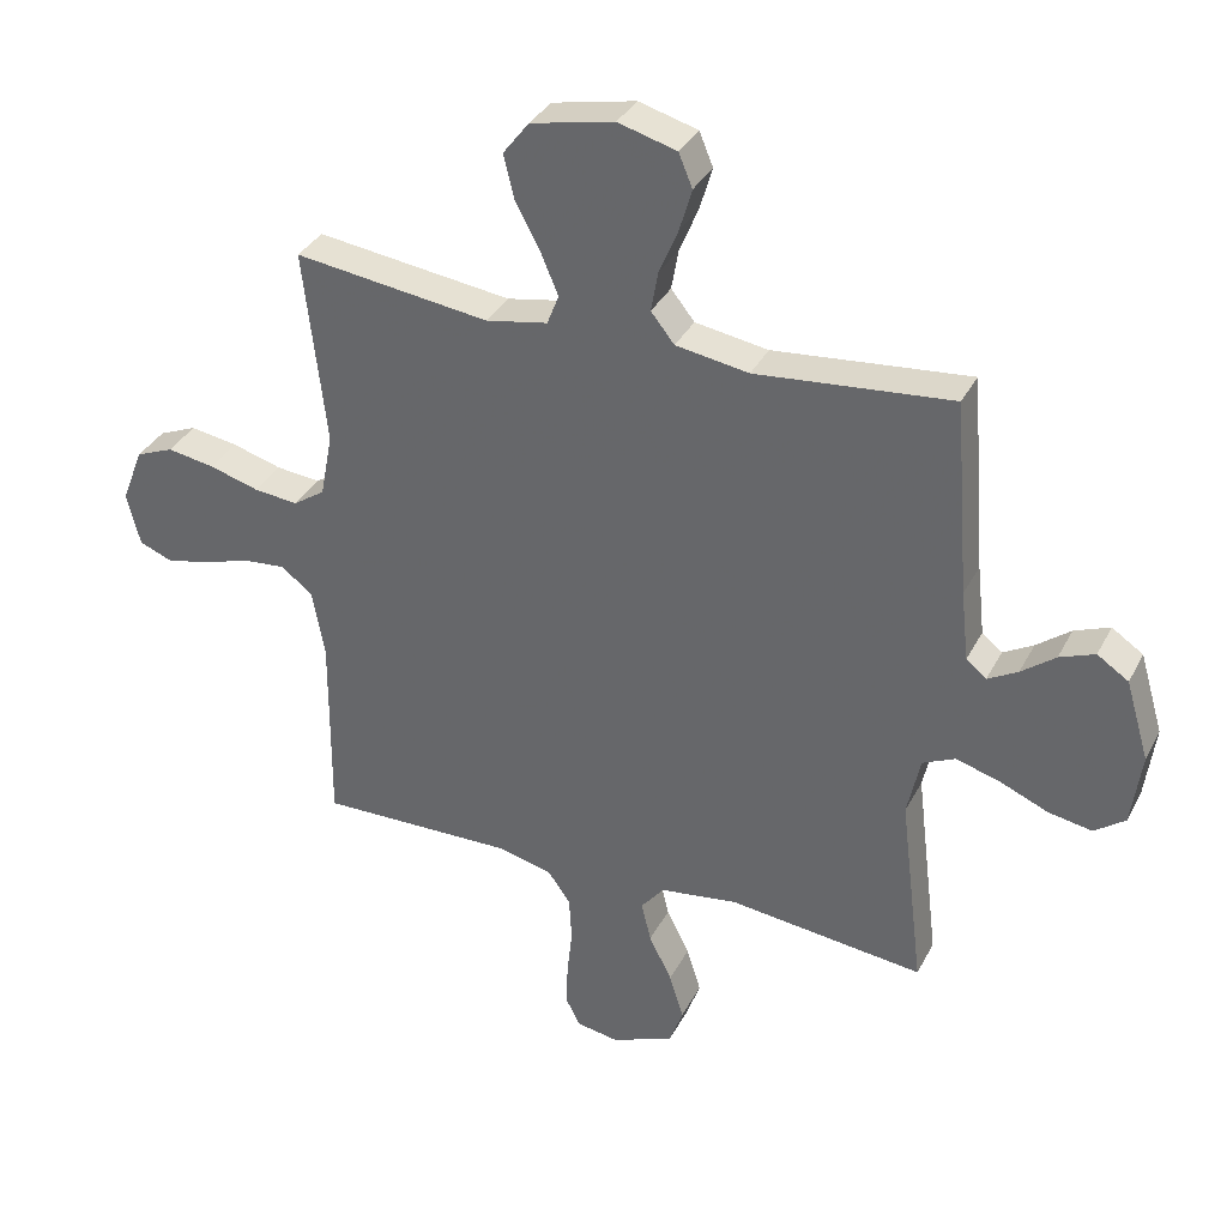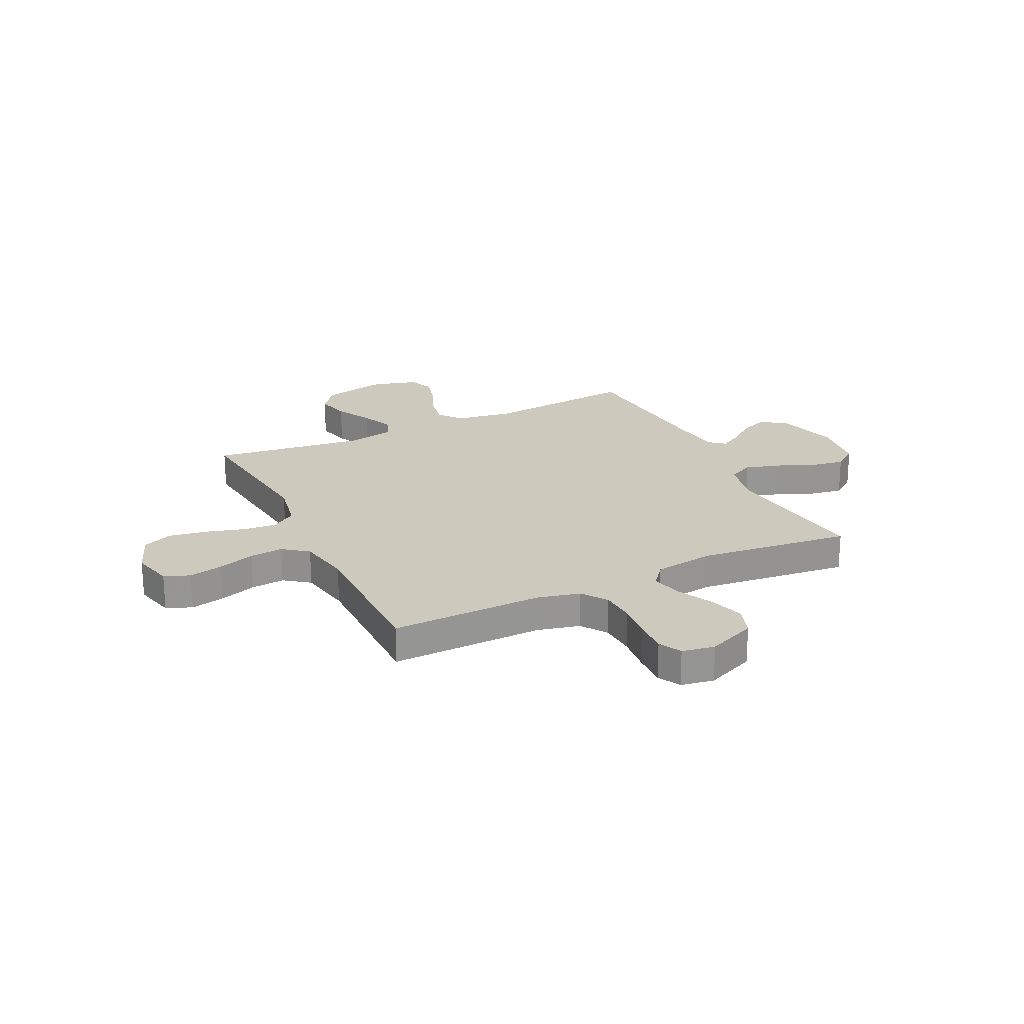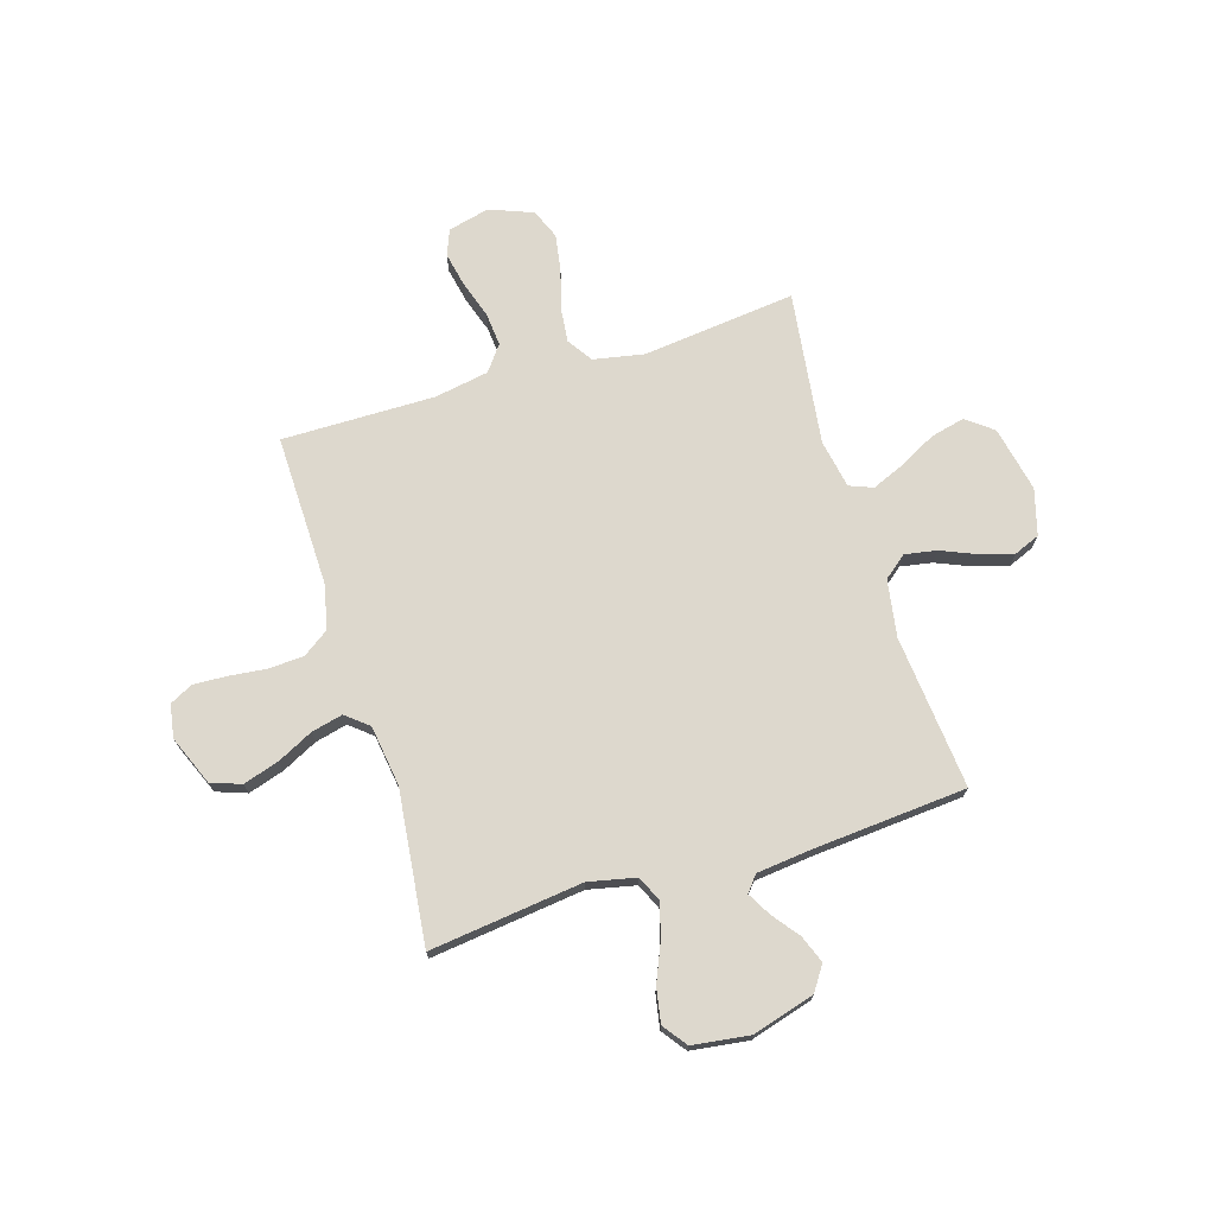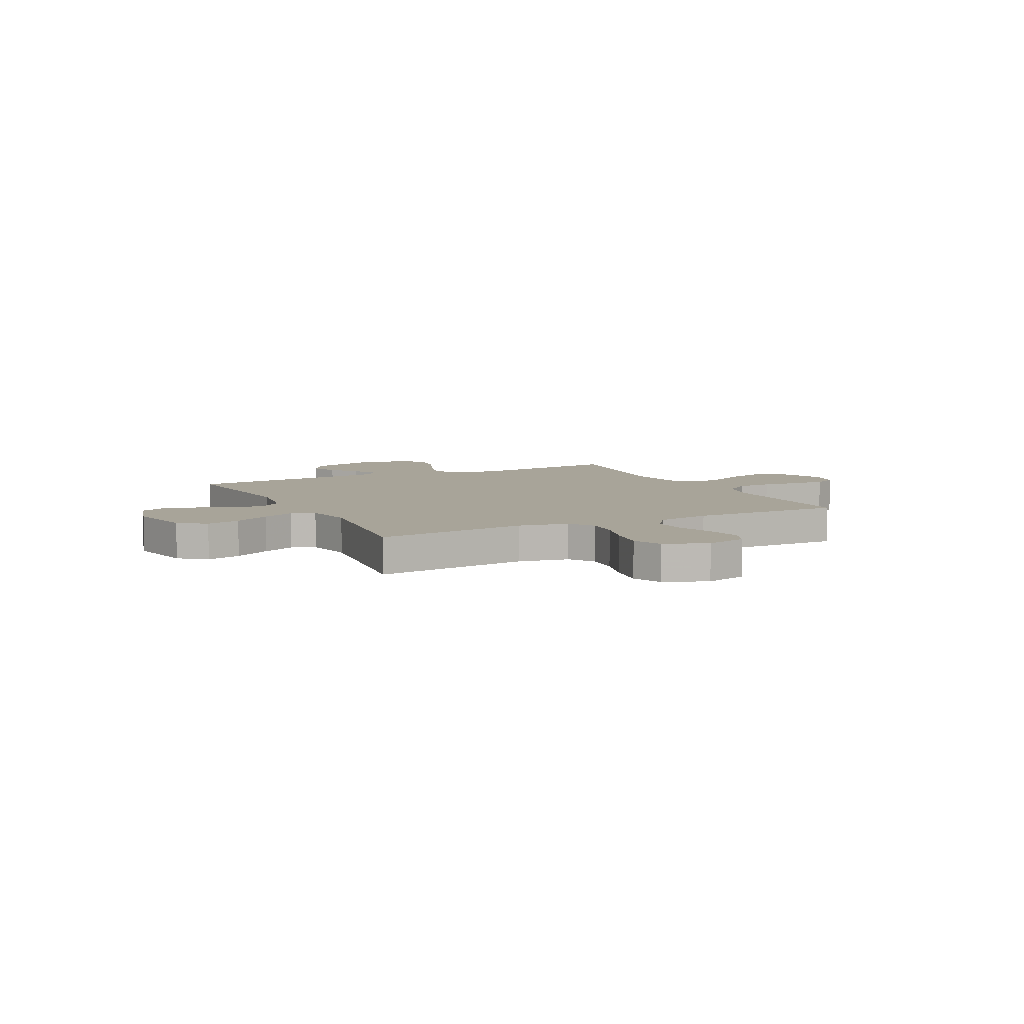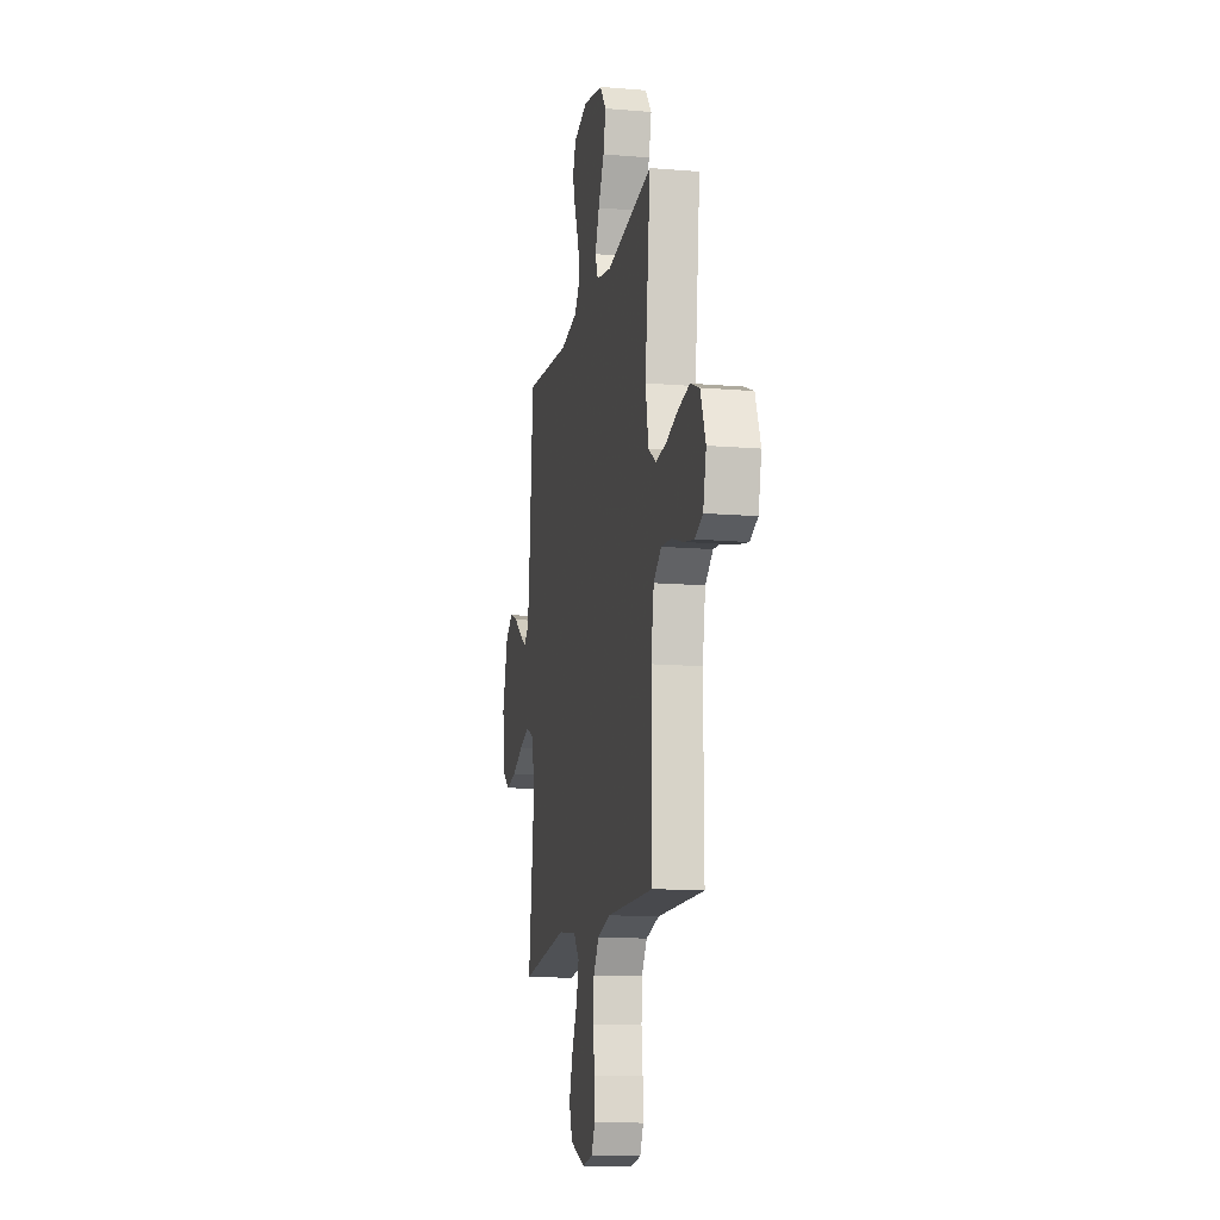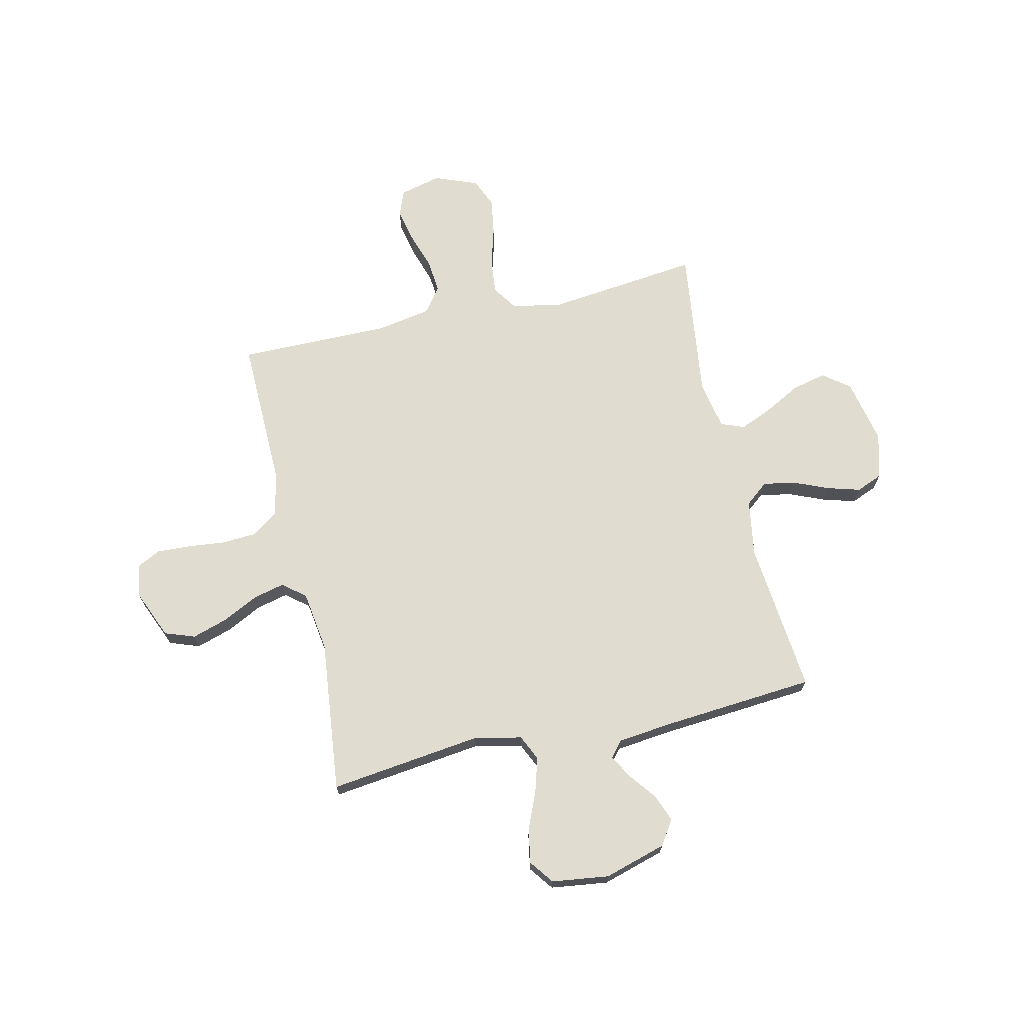
<metadata>
{"format":"obj","ext":"obj","renderer":"f3d","projection":"perspective","resolution":1024,"background":"white","views":[{"elev":34.7,"azim":-155.7,"up":"+Z"},{"elev":22.7,"azim":154.1,"up":"+Y"},{"elev":72.3,"azim":-107.0,"up":"+Y"},{"elev":7.1,"azim":63.2,"up":"+Y"},{"elev":-13.6,"azim":79.3,"up":"+Z"},{"elev":69.6,"azim":-102.9,"up":"+Y"}]}
</metadata>
<code>
v -0.5 0.07 -0.5
v -0.463 0.07 -0.2
v -0.483 0.07 -0.107
v -0.533 0.07 -0.084
v -0.601 0.07 -0.104
v -0.674 0.07 -0.135
v -0.741 0.07 -0.147
v -0.788 0.07 -0.112
v -0.803 0.07 0
v -0.767 0.07 0.122
v -0.719 0.07 0.154
v -0.665 0.07 0.133
v -0.613 0.07 0.093
v -0.567 0.07 0.067
v -0.536 0.07 0.092
v -0.524 0.07 0.2
v -0.5 0.07 0.5
v -0.2 0.07 0.471
v -0.088 0.07 0.489
v -0.052 0.07 0.534
v -0.063 0.07 0.596
v -0.092 0.07 0.665
v -0.111 0.07 0.73
v -0.09 0.07 0.781
v 0 0.07 0.806
v 0.128 0.07 0.779
v 0.168 0.07 0.727
v 0.152 0.07 0.66
v 0.114 0.07 0.589
v 0.087 0.07 0.525
v 0.105 0.07 0.479
v 0.2 0.07 0.461
v 0.5 0.07 0.5
v 0.466 0.07 0.2
v 0.485 0.07 0.101
v 0.534 0.07 0.068
v 0.602 0.07 0.075
v 0.678 0.07 0.097
v 0.751 0.07 0.109
v 0.809 0.07 0.085
v 0.842 0.07 0
v 0.822 0.07 -0.081
v 0.772 0.07 -0.101
v 0.705 0.07 -0.087
v 0.632 0.07 -0.063
v 0.566 0.07 -0.057
v 0.517 0.07 -0.094
v 0.498 0.07 -0.2
v 0.5 0.07 -0.5
v 0.2 0.07 -0.494
v 0.116 0.07 -0.514
v 0.081 0.07 -0.564
v 0.077 0.07 -0.633
v 0.085 0.07 -0.706
v 0.088 0.07 -0.772
v 0.065 0.07 -0.817
v 0 0.07 -0.828
v -0.096 0.07 -0.788
v -0.117 0.07 -0.729
v -0.095 0.07 -0.659
v -0.06 0.07 -0.589
v -0.045 0.07 -0.527
v -0.081 0.07 -0.483
v -0.2 0.07 -0.466
v -0.5 0 -0.5
v -0.463 0 -0.2
v -0.483 0 -0.107
v -0.533 0 -0.084
v -0.601 0 -0.104
v -0.674 0 -0.135
v -0.741 0 -0.147
v -0.788 0 -0.112
v -0.803 0 0
v -0.767 0 0.122
v -0.719 0 0.154
v -0.665 0 0.133
v -0.613 0 0.093
v -0.567 0 0.067
v -0.536 0 0.092
v -0.524 0 0.2
v -0.5 0 0.5
v -0.2 0 0.471
v -0.088 0 0.489
v -0.052 0 0.534
v -0.063 0 0.596
v -0.092 0 0.665
v -0.111 0 0.73
v -0.09 0 0.781
v 0 0 0.806
v 0.128 0 0.779
v 0.168 0 0.727
v 0.152 0 0.66
v 0.114 0 0.589
v 0.087 0 0.525
v 0.105 0 0.479
v 0.2 0 0.461
v 0.5 0 0.5
v 0.466 0 0.2
v 0.485 0 0.101
v 0.534 0 0.068
v 0.602 0 0.075
v 0.678 0 0.097
v 0.751 0 0.109
v 0.809 0 0.085
v 0.842 0 0
v 0.822 0 -0.081
v 0.772 0 -0.101
v 0.705 0 -0.087
v 0.632 0 -0.063
v 0.566 0 -0.057
v 0.517 0 -0.094
v 0.498 0 -0.2
v 0.5 0 -0.5
v 0.2 0 -0.494
v 0.116 0 -0.514
v 0.081 0 -0.564
v 0.077 0 -0.633
v 0.085 0 -0.706
v 0.088 0 -0.772
v 0.065 0 -0.817
v 0 0 -0.828
v -0.096 0 -0.788
v -0.117 0 -0.729
v -0.095 0 -0.659
v -0.06 0 -0.589
v -0.045 0 -0.527
v -0.081 0 -0.483
v -0.2 0 -0.466
f 59 60 61
f 58 59 61
f 57 58 61
f 56 57 61
f 55 56 61
f 54 55 61
f 53 54 61
f 52 53 61 62
f 51 52 62 63
f 48 49 50
f 50 51 63
f 48 50 63
f 47 48 63
f 43 44 45
f 42 43 45
f 41 42 45
f 40 41 45
f 39 40 45
f 38 39 45
f 37 38 45
f 36 37 45 46
f 47 63 64
f 46 47 64
f 36 46 64
f 35 36 64
f 27 28 29
f 26 27 29
f 25 26 29
f 24 25 29
f 23 24 29
f 22 23 29
f 21 22 29
f 20 21 29 30
f 19 20 30 31
f 16 17 18
f 19 31 32
f 18 19 32
f 16 18 32
f 15 16 32
f 11 12 13
f 10 11 13
f 9 10 13
f 8 9 13
f 7 8 13
f 6 7 13
f 5 6 13
f 4 5 13 14
f 32 33 34
f 15 32 34
f 14 15 34
f 4 14 34
f 3 4 34
f 34 35 64
f 3 34 64
f 2 3 64
f 1 2 64
f 125 124 123
f 125 123 122
f 125 122 121
f 125 121 120
f 125 120 119
f 125 119 118
f 125 118 117
f 126 125 117 116
f 127 126 116 115
f 114 113 112
f 127 115 114
f 127 114 112
f 127 112 111
f 109 108 107
f 109 107 106
f 109 106 105
f 109 105 104
f 109 104 103
f 109 103 102
f 109 102 101
f 110 109 101 100
f 128 127 111
f 128 111 110
f 128 110 100
f 128 100 99
f 93 92 91
f 93 91 90
f 93 90 89
f 93 89 88
f 93 88 87
f 93 87 86
f 93 86 85
f 94 93 85 84
f 95 94 84 83
f 82 81 80
f 96 95 83
f 96 83 82
f 96 82 80
f 96 80 79
f 77 76 75
f 77 75 74
f 77 74 73
f 77 73 72
f 77 72 71
f 77 71 70
f 77 70 69
f 78 77 69 68
f 98 97 96
f 98 96 79
f 98 79 78
f 98 78 68
f 98 68 67
f 128 99 98
f 128 98 67
f 128 67 66
f 128 66 65
f 1 65 66 2
f 2 66 67 3
f 3 67 68 4
f 4 68 69 5
f 5 69 70 6
f 6 70 71 7
f 7 71 72 8
f 8 72 73 9
f 9 73 74 10
f 10 74 75 11
f 11 75 76 12
f 12 76 77 13
f 13 77 78 14
f 14 78 79 15
f 15 79 80 16
f 16 80 81 17
f 17 81 82 18
f 18 82 83 19
f 19 83 84 20
f 20 84 85 21
f 21 85 86 22
f 22 86 87 23
f 23 87 88 24
f 24 88 89 25
f 25 89 90 26
f 26 90 91 27
f 27 91 92 28
f 28 92 93 29
f 29 93 94 30
f 30 94 95 31
f 31 95 96 32
f 32 96 97 33
f 33 97 98 34
f 34 98 99 35
f 35 99 100 36
f 36 100 101 37
f 37 101 102 38
f 38 102 103 39
f 39 103 104 40
f 40 104 105 41
f 41 105 106 42
f 42 106 107 43
f 43 107 108 44
f 44 108 109 45
f 45 109 110 46
f 46 110 111 47
f 47 111 112 48
f 48 112 113 49
f 49 113 114 50
f 50 114 115 51
f 51 115 116 52
f 52 116 117 53
f 53 117 118 54
f 54 118 119 55
f 55 119 120 56
f 56 120 121 57
f 57 121 122 58
f 58 122 123 59
f 59 123 124 60
f 60 124 125 61
f 61 125 126 62
f 62 126 127 63
f 63 127 128 64
f 64 128 65 1

</code>
